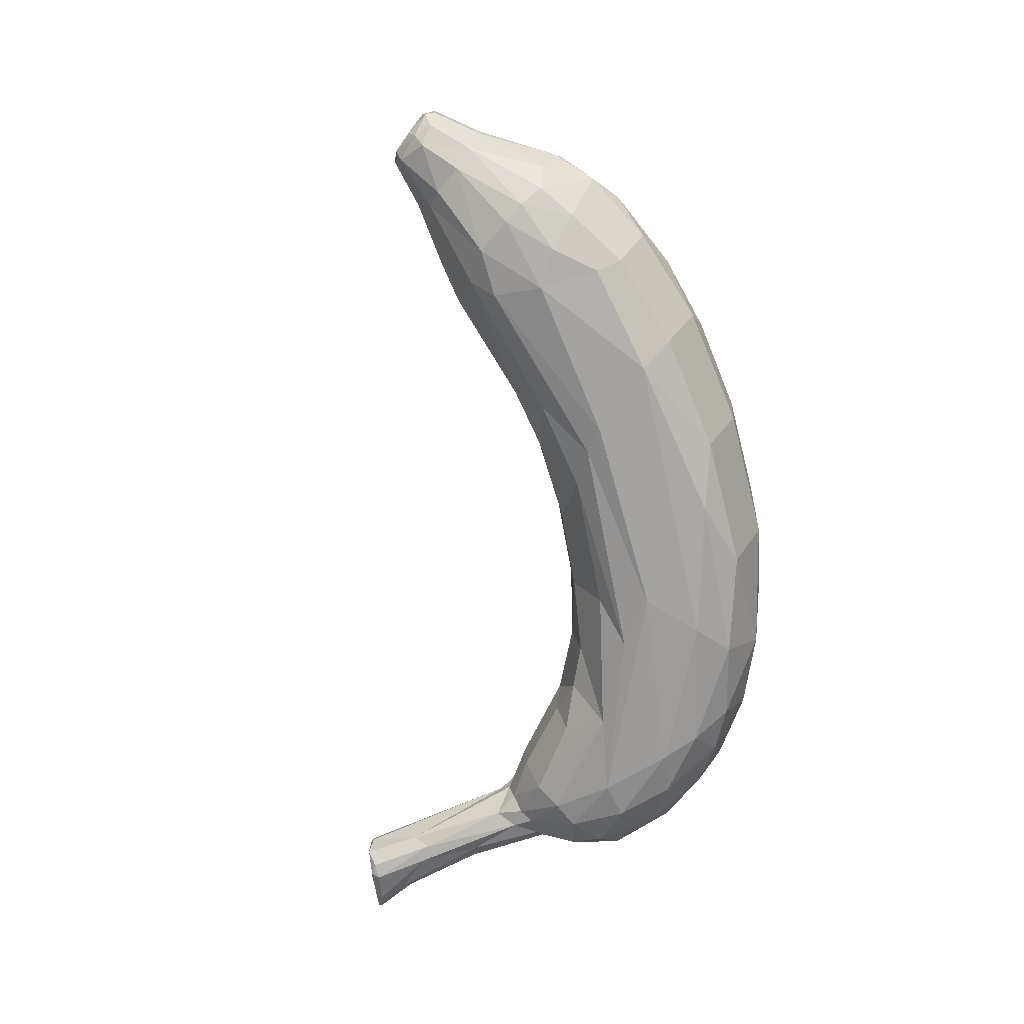
<metadata>
{"format":"obj","ext":"obj","renderer":"f3d","projection":"perspective","resolution":1024,"background":"white","views":[{"elev":-72.4,"azim":-77.1,"up":"+Z"}]}
</metadata>
<code>
v 0.6242 -0.166 -0.03718
v -0.03319 -0.1731 0.1608
v 0.0003945 -0.2098 -0.1645
v 0.1599 0.001584 -0.1752
v 0.6331 0.08424 0.1385
v 0.7726 0.194 -0.1064
v 0.4859 -0.1481 0.1377
v -0.06033 0.00172 0.1591
v 0.7032 0.04872 0.1311
v 0.5505 -0.07365 0.1472
v 0.6512 -0.0682 0.118
v 0.6948 0.1421 0.1317
v 0.7604 0.1627 0.103
v 0.6623 0.07356 0.1393
v 0.4736 0.02907 0.1462
v 0.645 0.2197 0.09934
v 0.6842 0.202 0.1147
v 0.5073 0.1076 0.114
v 0.49 0.1449 0.06095
v 0.614 0.2497 0.04816
v 0.4765 0.1566 -0.007435
v 0.6011 0.257 -0.002807
v 0.4477 0.1249 -0.09093
v 0.5012 0.1694 -0.05733
v 0.5236 0.1565 -0.1116
v 0.6082 0.2567 -0.05421
v 0.5037 0.08087 -0.1645
v 0.6727 0.2085 -0.142
v 0.6389 0.2379 -0.1112
v 0.6407 0.1015 -0.1741
v 0.5956 -0.02159 -0.1861
v 0.6739 -0.01326 -0.1662
v 0.5719 -0.08886 -0.1789
v 0.7045 0.08601 -0.1669
v 0.7674 0.14 -0.1321
v 0.6265 -0.1225 -0.1238
v 0.748 0.02935 -0.1298
v 0.6998 -0.08035 -0.09438
v 0.8091 0.113 -0.07842
v 0.6753 -0.1318 -0.0403
v 0.7775 6.8e-05 -0.06083
v 0.7801 -0.008775 -0.0103
v 0.8169 0.07609 -0.001245
v 0.708 -0.09153 0.0288
v 0.615 -0.1743 0.01291
v 0.771 0.006208 0.05172
v 0.6293 -0.1278 0.08123
v 0.7404 0.03293 0.1037
v 0.7981 0.1185 0.06864
v 0.7166 0.186 -0.1465
v 0.7213 0.2721 -0.08567
v 0.778 0.198 -0.1012
v 0.7785 0.2603 -0.04192
v 0.8148 0.1731 -0.03667
v 0.8228 0.1233 -0.009529
v 0.785 0.257 -0.01312
v 0.809 0.176 0.03046
v 0.7776 0.2631 0.01715
v 0.7629 0.2576 0.04213
v 0.7281 0.2147 0.09712
v 0.6923 0.284 0.0511
v 0.7293 0.2722 0.05778
v 0.6681 0.297 0.0194
v 0.6678 0.3053 -0.02134
v 0.6747 0.2979 -0.05078
v 0.7011 0.2885 -0.07443
v 0.7314 0.3153 0.04667
v 0.7017 0.3153 0.0396
v 0.6863 0.3184 0.02516
v 0.676 0.3244 -0.001663
v 0.7025 0.3372 -0.05745
v 0.7583 0.2682 -0.06601
v 0.7309 0.3091 -0.07023
v 0.7698 0.3979 -0.05589
v 0.7955 0.4096 -0.03485
v 0.8033 0.4076 -0.01006
v 0.79 0.3678 0.01494
v 0.7638 0.3312 0.03593
v 0.7441 0.5255 0.04284
v 0.787 0.5243 0.04695
v 0.7475 0.6159 0.03543
v 0.7345 0.6123 0.003076
v 0.7277 0.5197 -0.03796
v 0.7422 0.6215 -0.03209
v 0.7451 0.4949 -0.05668
v 0.7731 0.5109 -0.05953
v 0.8303 0.5685 -0.04015
v 0.8448 0.5588 -0.01204
v 0.8297 0.5441 0.02088
v -0.3359 0.03959 0.1629
v -0.3629 0.09432 0.1459
v -0.1284 0.01672 0.1527
v -0.1698 0.08523 0.09214
v -0.05477 0.05239 0.1045
v -0.1535 0.1136 0.01506
v -0.366 0.1742 0.03479
v -0.3427 0.1727 -0.02535
v -0.03789 0.0875 0.01577
v -0.1513 0.1055 -0.0575
v -0.3861 0.1351 -0.1203
v -0.03977 0.08162 -0.06025
v -0.3592 0.09749 -0.1535
v -0.03874 -0.005646 -0.1727
v -0.1325 0.0594 -0.1309
v -0.359 0.01144 -0.1791
v -0.421 -0.02457 -0.1719
v -0.07629 -0.03674 -0.1853
v -0.3657 -0.09363 -0.1705
v -0.469 -0.07113 -0.14
v -0.1746 -0.1389 -0.1865
v -0.3682 -0.1397 -0.1364
v -0.2045 -0.1957 -0.146
v -0.3889 -0.1912 -0.04837
v -0.5096 -0.1228 -0.03107
v -0.4604 -0.1625 -0.006613
v -0.3209 -0.2282 0.01358
v -0.2215 -0.2523 -0.05233
v -0.4546 -0.1546 0.03459
v -0.3578 -0.1352 0.1367
v -0.186 -0.2676 0.01246
v -0.4719 -0.0732 0.1282
v -0.1984 -0.1938 0.1361
v -0.4012 -0.04939 0.1608
v -0.2152 -0.1258 0.1683
v -0.5124 0.08155 0.1283
v -0.4389 0.09071 0.144
v -0.3878 0.1238 0.1274
v -0.4169 0.1901 0.007314
v -0.4279 0.1882 -0.02574
v -0.4432 0.1027 -0.1472
v -0.4856 0.04698 -0.1529
v -0.5094 0.01309 -0.1464
v -0.5269 -0.02666 -0.126
v -0.5573 -0.0381 -0.07218
v -0.566 -0.06391 -0.0117
v -0.5464 -0.0281 0.09241
v -0.5523 -0.07544 0.02863
v -0.522 -0.02275 0.1243
v -0.5024 0.01112 0.1417
v -0.5826 0.1361 0.09039
v -0.5545 0.1601 0.08362
v -0.5311 0.1781 0.06403
v -0.5314 0.2 0.02828
v -0.5307 0.2039 -0.0164
v -0.533 0.1804 -0.06355
v -0.5562 0.1583 -0.08615
v -0.5907 0.1145 -0.09331
v -0.619 0.0858 -0.07273
v -0.6339 0.06201 -0.0147
v -0.635 0.06306 0.01219
v -0.618 0.08236 0.07144
v -0.6038 0.1005 0.08537
v -0.6225 0.2103 0.05317
v -0.6093 0.226 0.02005
v -0.6182 0.2274 -0.01998
v -0.6228 0.2132 -0.04846
v -0.6425 0.167 -0.07078
v -0.6615 0.1775 -0.05485
v -0.674 0.1465 -0.05173
v -0.6907 0.135 -0.02148
v -0.6896 0.137 0.02891
v -0.68 0.1478 0.04868
v -0.6482 0.1686 0.07008
v 0.3463 -0.1348 -0.1952
v 0.1159 -0.1962 -0.1855
v 0.003595 -0.2312 -0.1524
v 0.2376 -0.2371 -0.1521
v -0.009991 -0.2887 -0.05737
v -0.02087 -0.295 0.01067
v 0.2248 -0.295 -0.05047
v 0.006184 -0.2374 0.124
v 0.156 -0.2998 0.009835
v 0.3323 -0.2421 0.09756
v 0.3439 -0.2807 0.004051
v 0.08377 -0.1884 0.1636
v 0.2844 -0.2057 0.1461
v 0.1683 -0.2418 0.122
v -0.03901 -0.08214 0.1733
v 0.2874 -0.06258 0.1663
v 0.08745 -0.01869 0.1572
v 0.1103 0.04134 0.1003
v 0.2622 0.04187 0.1084
v 0.1064 0.0766 0.01349
v 0.2517 0.08276 0.02199
v 0.1065 0.07159 -0.05939
v 0.2477 0.07848 -0.06191
v 0.02552 0.02753 -0.1465
v 0.3487 0.00632 -0.1794
v 0.2634 0.03392 -0.1459
v 0.2685 -0.05405 -0.1923
v 0.3869 0.06052 0.1152
v 0.369 0.1014 0.03536
v 0.3644 0.1074 -0.02155
v 0.372 0.09377 -0.09082
v 0.4073 -0.1872 -0.1712
v 0.4381 -0.2467 -0.07566
v 0.5469 -0.1579 -0.1438
v 0.4871 -0.2395 -0.00129
v 0.5747 -0.1987 -0.04289
v 0.5188 -0.1893 0.08917
v 0.4923 -0.1521 0.1355
v 0.3639 -0.1443 0.159
v 0.798 0.6099 0.05837
v 0.7645 0.6078 0.05254
v 0.7919 0.6216 0.05453
v 0.7615 0.6114 -0.0583
v 0.7883 0.6103 -0.06411
v 0.7795 0.6222 -0.05876
v 0.8447 0.6189 -0.04544
v 0.8788 0.6292 -0.01393
v 0.8787 0.631 0.01706
v 0.862 0.6313 0.03442
v -0.6318 0.2243 0.02639
v -0.6884 0.1605 0.02098
v -0.6596 0.1894 0.04597
v -0.6659 0.1892 -0.03011
v -0.6381 0.2203 -0.02677
v -0.6915 0.1509 -0.02466
v 0.7492 0.622 0.02676
v 0.8028 0.6298 -0.02804
v 0.8701 0.6371 0.02013
v 0.8686 0.6317 -0.03128
v 0.5895 -0.1897 -0.02239
v 0.5012 -0.2324 0.0002723
v 0.4896 -0.2356 0.005809
v 0.3936 -0.2411 0.05842
v 0.3331 -0.245 0.09055
v 0.3205 -0.2459 0.09172
v 0.2754 -0.242 0.1061
v 0.1792 -0.2384 0.1243
v 0.1474 -0.2286 0.1323
v 0.04687 -0.2117 0.1448
v -0.0006123 -0.19 0.1553
v 0.05249 -0.1818 0.1641
v 0.08034 -0.1854 0.1638
v 0.09622 -0.1864 0.1634
v 0.3187 -0.1793 0.1516
v 0.4763 -0.1511 0.1384
v 0.493 -0.1512 0.1356
v 0.4939 -0.1512 0.1353
v 0.4987 -0.1509 0.133
v 0.6017 -0.1431 0.08321
v 0.62 -0.1579 0.03696
v 0.6278 -0.1629 0.0151
v 0.6271 -0.1657 0.00217
v 0.6092 -0.1757 -0.042
v 0.5836 -0.1856 -0.05676
v 0.5664 -0.1865 -0.07297
v 0.4937 -0.2013 -0.1105
v 0.4237 -0.2189 -0.1203
v 0.2751 -0.2261 -0.1563
v 0.2078 -0.2271 -0.1603
v 0.05058 -0.2166 -0.1662
v -0.06601 -0.1603 -0.1861
v -0.05909 -0.138 -0.1884
v -0.02414 -0.1101 -0.1885
v 0.06883 -0.04403 -0.1883
v 0.07355 -0.02334 -0.1799
v 0.1547 0.0003292 -0.176
v 0.01321 0.02118 -0.1515
v -0.002365 0.03315 -0.1437
v -0.01181 0.05846 -0.09718
v -0.01871 0.08018 -0.06013
v -0.0007406 0.08028 -0.04056
v 0.03441 0.08204 0.01463
v 0.02014 0.06365 0.06217
v -0.00736 0.04922 0.1033
v -0.01234 0.03119 0.1202
v -0.01857 -0.001301 0.155
v -0.05704 0.001204 0.1592
v 0.07325 -0.02581 0.159
v 0.1194 -0.0257 0.1587
v 0.4125 -0.001009 0.1528
v 0.5812 0.05444 0.1422
v 0.6642 0.1265 0.1337
v 0.6908 0.1646 0.1253
v 0.7086 0.1895 0.111
v 0.7193 0.2122 0.1007
v 0.7286 0.2383 0.08099
v 0.7338 0.2562 0.06437
v 0.7394 0.2678 0.05306
v 0.7635 0.3094 0.03777
v 0.7694 0.3033 0.02824
v 0.7859 0.3328 0.01568
v 0.7941 0.3558 -0.0003139
v 0.7987 0.37 -0.01082
v 0.7803 0.2714 -0.03952
v 0.7789 0.2636 -0.04176
v 0.7781 0.2604 -0.04235
v 0.7766 0.203 -0.09867
v 0.7757 0.2009 -0.1006
v 0.7748 0.1973 -0.1036
v 0.2157 0.01505 -0.1658
v 0.2761 0.02983 -0.1508
v 0.2817 0.03748 -0.1473
v 0.3003 0.05426 -0.1272
v 0.341 0.08996 -0.08362
v 0.3697 0.09787 -0.06995
v 0.4301 0.1362 -0.01328
v 0.4453 0.1406 0.004985
v 0.489 0.1458 0.05558
v 0.4939 0.1487 0.05875
v 0.4944 0.1485 0.0605
v 0.515 0.1178 0.1092
v 0.5171 0.1156 0.1129
v 0.5493 0.1132 0.1255
v 0.539 0.08277 0.1364
v 0.5636 0.07505 0.1403
v 0.2019 0.001785 -0.1768
v 0.3429 0.001921 -0.1803
v 0.3939 0.02103 -0.1785
v 0.5855 0.09318 -0.1702
v 0.6588 0.1622 -0.1559
v 0.6991 0.1949 -0.1447
v 0.7184 0.2183 -0.1237
v 0.7659 0.1956 -0.1101
v -0.05024 -0.2033 -0.1627
v -0.1955 -0.1785 -0.1582
v -0.3494 -0.1396 -0.1413
v -0.3678 -0.1327 -0.1416
v -0.3999 -0.1182 -0.1375
v -0.4865 -0.09344 -0.09295
v -0.5222 -0.05251 -0.1005
v -0.5468 -0.03414 -0.09084
v -0.5693 -0.014 -0.07229
v -0.6309 0.06673 -0.02622
v -0.6524 0.08579 -0.01691
v -0.6898 0.1365 0.01601
v -0.6899 0.1394 0.01941
v -0.6893 0.1416 0.02736
v -0.6817 0.1504 0.04312
v -0.6751 0.1579 0.04802
v -0.6528 0.1656 0.06699
v -0.6465 0.166 0.07067
v -0.6433 0.1662 0.07158
v -0.5943 0.1578 0.07948
v -0.5649 0.1512 0.08614
v -0.5455 0.1433 0.09319
v -0.5372 0.1497 0.09264
v -0.4164 0.1052 0.1367
v -0.367 0.09914 0.1429
v -0.3017 0.07406 0.1477
v -0.183 0.02274 0.1554
v 0.6238 -0.1661 -0.04162
v 0.6248 -0.125 -0.1211
v 0.6246 -0.1234 -0.1242
v 0.6242 -0.1211 -0.1261
v 0.6185 -0.05426 -0.1731
v 0.5906 -0.03583 -0.1845
v 0.5701 -0.03316 -0.187
v 0.5306 -0.02804 -0.1873
v 0.3909 -0.002913 -0.1864
v 0.3117 -0.02155 -0.1853
v 0.1667 0.0006989 -0.1762
v 0.634 -0.1592 -0.04136
v 0.6624 -0.1294 -0.06236
v 0.6865 -0.1083 -0.06499
v 0.7386 -0.0402 -0.07763
v 0.7635 0.01403 -0.09372
v 0.7791 0.07185 -0.1037
v 0.7878 0.1268 -0.1059
v 0.776 0.1869 -0.1071
v 0.4975 -0.145 0.1366
v 0.5721 -0.1099 0.1267
v 0.6485 -0.07555 0.1135
v 0.6577 -0.07087 0.1078
v 0.6922 -0.04272 0.09533
v 0.7614 0.01458 0.068
v 0.7844 0.06168 0.06008
v 0.8052 0.1026 0.0424
v 0.8222 0.1186 -0.008693
v 0.8215 0.1223 -0.01625
v 0.8128 0.1525 -0.05103
v 0.7814 0.1886 -0.09868
v 0.7771 0.193 -0.1039
v 0.5158 -0.1204 0.1402
v 0.5628 -0.07298 0.1436
v 0.5783 -0.05137 0.1442
v 0.6687 0.06969 0.138
v 0.6696 0.0889 0.1376
v -0.01708 -0.1673 0.1652
v 0.04621 -0.1559 0.1665
v 0.1459 -0.1107 0.1667
v 0.3042 -0.08058 0.1647
v 0.334 -0.06454 0.1629
v 0.4754 0.005691 0.1528
v 0.6184 0.06321 0.1409
v -0.06192 -0.1579 0.1659
v -0.1556 -0.111 0.17
v -0.2047 -0.06716 0.1676
v -0.2215 -0.007311 0.1669
v -0.063 0.002024 0.1592
v -0.08086 -0.1916 0.1475
v -0.1145 -0.2117 0.1311
v -0.123 -0.2368 0.0828
v -0.1181 -0.2788 0.01172
v -0.07959 -0.2803 -0.02975
v -0.05377 -0.2811 -0.05632
v -0.05829 -0.2656 -0.07936
v -0.05667 -0.2209 -0.1505
v -0.02647 -0.2156 -0.1581
f 246 1 223
f 376 377 10
f 199 223 224
f 123 390 391
f 166 168 399
f 225 226 198
f 191 15 18
f 233 2 393
f 224 225 198
f 125 338 337
f 196 167 251
f 81 79 204
f 285 286 76
f 174 198 226
f 250 249 196
f 152 140 335
f 10 14 386
f 166 253 252
f 24 21 26
f 234 2 233
f 222 221 211
f 15 180 272
f 268 269 180
f 172 174 227
f 151 138 139
f 172 228 229
f 303 304 20
f 230 231 177
f 35 34 50
f 229 230 177
f 248 247 199
f 171 177 231
f 23 24 25
f 327 328 160
f 109 322 323
f 381 2 234
f 308 307 15
f 27 295 296
f 13 277 276
f 216 214 217
f 171 394 395
f 236 235 175
f 233 232 175
f 27 188 294
f 232 231 175
f 176 175 231
f 12 9 13
f 250 251 195
f 247 246 199
f 314 315 50
f 176 230 229
f 259 258 103
f 200 173 226
f 309 4 293
f 117 398 397
f 22 20 64
f 229 228 173
f 228 227 173
f 227 226 173
f 117 112 399
f 200 225 224
f 73 74 72
f 394 393 122
f 147 157 146
f 224 223 45
f 51 315 314
f 62 281 282
f 166 401 3
f 245 45 223
f 395 396 169
f 169 396 397
f 293 294 188
f 118 116 119
f 195 251 252
f 95 94 98
f 379 378 9
f 397 398 168
f 398 399 168
f 55 57 49
f 1 246 344
f 10 385 384
f 362 361 35
f 400 401 166
f 208 220 222
f 3 401 317
f 330 331 214
f 248 249 197
f 78 283 284
f 164 165 254
f 400 399 112
f 352 351 190
f 397 396 120
f 131 106 132
f 297 298 194
f 34 35 37
f 122 120 396
f 395 394 122
f 114 111 113
f 342 341 91
f 252 251 167
f 257 258 190
f 196 249 248
f 241 240 201
f 345 344 246
f 338 339 141
f 195 197 249
f 72 74 75
f 252 253 165
f 145 146 156
f 254 165 253
f 143 96 128
f 296 297 194
f 21 194 298
f 70 69 79
f 299 300 21
f 65 64 71
f 300 301 21
f 391 390 178
f 22 21 301
f 50 34 30
f 22 302 303
f 364 365 11
f 16 20 304
f 305 306 16
f 17 16 306
f 24 26 25
f 308 5 275
f 15 274 5
f 67 68 62
f 307 306 15
f 37 35 361
f 15 306 305
f 185 184 186
f 276 275 12
f 305 304 18
f 66 29 65
f 18 304 303
f 42 43 46
f 129 128 97
f 303 302 19
f 1 344 355
f 302 301 19
f 192 19 301
f 164 255 256
f 214 213 217
f 192 300 299
f 292 6 316
f 299 298 193
f 127 93 96
f 63 69 70
f 369 368 46
f 186 193 298
f 34 31 30
f 186 297 296
f 61 16 17
f 296 295 189
f 176 173 200
f 295 294 189
f 121 138 136
f 187 189 294
f 260 187 293
f 276 277 17
f 154 155 213
f 64 63 70
f 277 278 17
f 17 278 279
f 279 280 62
f 56 53 287
f 280 281 62
f 282 283 78
f 76 77 284
f 286 287 76
f 83 82 84
f 75 76 287
f 170 168 166
f 72 75 288
f 289 290 72
f 51 72 290
f 155 144 156
f 119 116 122
f 375 6 292
f 130 102 105
f 292 291 52
f 159 148 160
f 291 290 52
f 150 137 136
f 52 290 289
f 126 139 123
f 379 380 14
f 149 135 150
f 289 288 53
f 311 310 188
f 288 287 53
f 97 99 100
f 56 286 285
f 25 27 23
f 285 284 58
f 325 324 134
f 284 283 58
f 355 356 40
f 59 58 283
f 282 281 59
f 146 130 147
f 13 59 281
f 13 280 279
f 279 278 60
f 373 372 39
f 13 60 278
f 29 66 28
f 27 28 313
f 380 12 275
f 314 313 28
f 181 183 266
f 27 312 311
f 79 80 203
f 164 350 349
f 310 309 188
f 4 309 354
f 353 354 309
f 337 336 140
f 44 47 243
f 311 312 30
f 320 319 111
f 312 313 30
f 30 313 314
f 149 326 325
f 99 95 98
f 315 316 50
f 70 83 64
f 4 354 259
f 71 83 85
f 353 352 190
f 94 127 92
f 164 190 351
f 87 86 209
f 349 348 33
f 102 107 105
f 159 218 158
f 348 347 33
f 115 118 137
f 197 33 347
f 57 13 49
f 345 346 36
f 32 31 34
f 44 366 365
f 346 347 36
f 32 36 347
f 235 234 175
f 32 348 349
f 330 329 161
f 260 4 259
f 349 350 31
f 374 375 52
f 350 351 31
f 126 339 338
f 30 31 351
f 256 257 190
f 9 11 48
f 107 257 256
f 107 103 258
f 333 332 162
f 44 46 367
f 256 255 110
f 384 383 202
f 255 254 110
f 200 242 241
f 114 134 324
f 110 254 3
f 263 262 101
f 6 375 362
f 89 211 212
f 374 373 39
f 143 154 153
f 123 119 124
f 39 372 371
f 217 158 216
f 119 123 121
f 48 368 369
f 371 370 43
f 80 212 203
f 43 370 369
f 368 367 46
f 96 95 97
f 236 237 202
f 57 58 59
f 23 27 194
f 239 240 364
f 363 7 239
f 329 328 161
f 7 363 376
f 136 138 151
f 365 366 11
f 99 97 95
f 366 367 11
f 174 196 198
f 48 11 367
f 369 370 49
f 49 370 371
f 148 326 327
f 371 372 55
f 54 55 372
f 54 373 374
f 241 242 47
f 268 267 94
f 242 243 47
f 44 244 245
f 355 40 245
f 77 76 89
f 61 17 62
f 245 244 45
f 244 243 45
f 200 45 243
f 41 42 40
f 240 239 201
f 265 266 183
f 238 201 239
f 336 335 140
f 356 357 40
f 41 40 357
f 358 359 41
f 39 41 359
f 206 84 208
f 360 361 39
f 360 359 37
f 37 359 358
f 358 357 38
f 36 38 357
f 380 5 387
f 106 109 132
f 387 386 14
f 22 64 26
f 234 235 382
f 2 381 388
f 116 120 122
f 260 261 187
f 382 383 178
f 178 383 384
f 171 169 177
f 384 385 179
f 385 386 179
f 123 139 138
f 387 5 274
f 237 238 202
f 65 26 64
f 176 201 238
f 176 237 236
f 377 378 10
f 10 378 379
f 9 12 380
f 11 9 378
f 155 156 217
f 98 94 266
f 317 318 110
f 318 319 110
f 162 331 330
f 110 319 320
f 80 67 78
f 108 320 321
f 96 93 95
f 191 180 15
f 321 322 109
f 323 324 133
f 148 133 324
f 325 326 148
f 106 108 109
f 218 160 328
f 218 329 330
f 214 331 332
f 215 332 333
f 333 334 163
f 334 335 163
f 25 26 29
f 153 163 335
f 13 9 48
f 153 336 337
f 337 338 141
f 114 135 134
f 127 141 339
f 340 341 127
f 127 341 342
f 342 343 92
f 74 87 75
f 92 343 8
f 69 63 61
f 267 266 94
f 392 8 343
f 90 343 342
f 126 91 341
f 340 339 126
f 106 131 105
f 152 334 333
f 332 331 162
f 149 161 328
f 327 326 149
f 150 136 151
f 323 322 114
f 153 154 213
f 114 322 321
f 321 320 111
f 100 145 144
f 117 120 116
f 112 111 319
f 92 269 268
f 98 265 264
f 170 172 168
f 264 263 101
f 110 105 107
f 104 101 262
f 104 261 260
f 187 185 189
f 261 262 187
f 185 187 262
f 185 263 264
f 264 265 183
f 203 205 204
f 181 267 268
f 180 269 8
f 82 81 219
f 270 271 180
f 271 272 180
f 151 161 150
f 273 274 15
f 273 272 179
f 87 209 222
f 156 157 158
f 178 179 272
f 270 8 392
f 390 389 178
f 64 83 71
f 162 151 152
f 181 180 182
f 388 389 124
f 123 124 389
f 391 392 90
f 20 16 63
f 24 23 21
f 21 23 194
f 26 21 22
f 27 25 29
f 29 26 65
f 28 27 29
f 32 34 37
f 36 32 38
f 32 37 38
f 41 43 42
f 43 41 39
f 204 205 81
f 44 42 46
f 42 44 40
f 72 51 73
f 52 53 54
f 56 54 53
f 54 56 57
f 55 54 57
f 57 56 58
f 117 116 113
f 59 13 57
f 16 61 63
f 64 20 63
f 66 65 71
f 51 28 66
f 183 184 185
f 126 123 90
f 66 71 73
f 151 162 161
f 74 73 86
f 76 75 88
f 62 78 67
f 113 115 114
f 68 67 79
f 79 67 80
f 117 111 112
f 75 87 88
f 68 79 69
f 100 130 145
f 70 79 81
f 70 81 82
f 70 82 83
f 84 82 219
f 83 84 206
f 85 86 73
f 86 85 207
f 85 73 71
f 74 86 87
f 88 87 222
f 80 78 89
f 90 91 126
f 94 93 127
f 93 94 95
f 102 104 103
f 127 96 143
f 100 99 104
f 191 19 192
f 97 100 129
f 100 104 102
f 104 99 101
f 100 102 130
f 137 114 115
f 101 99 98
f 107 102 103
f 108 106 105
f 105 110 108
f 189 185 186
f 116 118 115
f 118 119 121
f 121 123 138
f 124 119 122
f 212 211 221
f 125 139 126
f 139 125 140
f 142 127 143
f 127 142 141
f 142 143 153
f 145 130 146
f 130 105 131
f 132 109 133
f 132 133 148
f 118 121 137
f 131 132 147
f 130 131 147
f 135 114 137
f 134 135 149
f 135 137 150
f 132 148 147
f 121 136 137
f 128 144 143
f 144 128 129
f 143 144 154
f 144 129 100
f 154 144 155
f 156 144 145
f 156 146 157
f 157 147 148
f 148 159 157
f 159 160 218
f 161 149 150
f 165 164 195
f 172 177 169
f 174 172 170
f 209 208 222
f 174 170 196
f 182 180 191
f 181 182 184
f 181 184 183
f 184 182 192
f 19 191 18
f 192 193 184
f 193 186 184
f 33 195 164
f 198 196 199
f 195 33 197
f 196 170 167
f 167 170 166
f 201 176 200
f 205 203 212
f 203 204 79
f 83 206 85
f 86 207 209
f 207 85 206
f 88 222 210
f 210 222 211
f 88 210 211
f 88 211 89
f 220 221 222
f 115 113 116
f 88 89 76
f 89 212 80
f 205 212 221
f 215 153 213
f 153 215 163
f 215 213 214
f 213 155 217
f 218 214 216
f 218 216 158
f 159 158 157
f 84 221 220
f 221 84 219
f 84 220 208
f 205 221 219
f 205 219 81
f 48 49 13
f 61 62 68
f 51 66 73
f 61 68 69
f 78 77 89
f 96 97 128
f 117 113 111
f 141 142 153
f 139 140 152
f 151 139 152
f 156 158 217
f 169 168 172
f 192 182 191
f 209 207 208
f 208 207 206
f 223 199 246
f 224 198 199
f 391 90 123
f 399 400 166
f 337 140 125
f 251 250 196
f 226 227 174
f 335 334 152
f 386 385 10
f 252 167 166
f 190 258 353
f 353 259 354
f 353 258 259
f 233 175 234
f 272 273 15
f 36 356 345
f 356 355 344
f 345 356 344
f 227 228 172
f 229 177 172
f 231 232 171
f 323 133 109
f 296 194 27
f 388 393 2
f 124 122 393
f 388 124 393
f 276 12 13
f 393 232 233
f 393 171 232
f 393 394 171
f 275 276 308
f 308 17 307
f 308 276 17
f 395 169 171
f 294 295 27
f 231 230 176
f 240 241 364
f 364 47 365
f 364 241 47
f 229 173 176
f 226 225 200
f 293 188 309
f 397 120 117
f 399 398 117
f 224 45 200
f 314 28 51
f 282 78 62
f 3 253 166
f 223 1 245
f 376 238 7
f 376 202 238
f 376 10 202
f 397 168 169
f 252 165 195
f 384 202 10
f 316 291 292
f 316 51 291
f 316 315 51
f 284 77 78
f 254 255 164
f 112 318 317
f 400 317 401
f 400 112 317
f 396 395 122
f 248 199 196
f 246 247 345
f 249 250 195
f 197 346 345
f 248 345 247
f 248 197 345
f 253 3 254
f 298 299 21
f 301 302 22
f 303 20 22
f 304 305 16
f 306 307 17
f 5 308 15
f 361 360 37
f 305 18 15
f 303 19 18
f 301 300 192
f 256 190 164
f 299 193 192
f 298 297 186
f 296 189 186
f 294 293 187
f 293 4 260
f 279 62 17
f 287 286 56
f 284 285 76
f 287 288 75
f 288 289 72
f 290 291 51
f 292 52 375
f 289 53 52
f 285 58 56
f 283 282 59
f 281 280 13
f 279 60 13
f 278 277 13
f 313 312 27
f 275 5 380
f 266 267 181
f 311 188 27
f 349 33 164
f 309 310 353
f 30 352 311
f 311 353 310
f 311 352 353
f 243 244 44
f 314 50 30
f 325 134 149
f 362 316 6
f 35 50 316
f 362 35 316
f 351 350 164
f 347 346 197
f 365 47 44
f 347 348 32
f 349 31 32
f 259 103 260
f 338 125 126
f 351 352 30
f 256 110 107
f 258 257 107
f 367 366 44
f 241 201 200
f 324 323 114
f 3 317 110
f 39 361 374
f 374 362 375
f 374 361 362
f 371 43 39
f 369 49 48
f 369 46 43
f 364 363 239
f 11 377 364
f 364 376 363
f 364 377 376
f 367 368 48
f 371 55 49
f 327 160 148
f 372 373 54
f 374 52 54
f 245 40 44
f 245 1 355
f 243 242 200
f 239 7 238
f 357 358 41
f 359 360 39
f 358 38 37
f 357 356 36
f 387 14 380
f 235 236 382
f 382 202 383
f 382 236 202
f 382 381 234
f 178 389 382
f 382 388 381
f 382 389 388
f 384 179 178
f 274 386 387
f 273 179 386
f 274 273 386
f 392 271 270
f 391 178 271
f 392 391 271
f 238 237 176
f 236 175 176
f 379 14 10
f 380 379 9
f 378 377 11
f 266 265 98
f 330 161 162
f 320 108 110
f 321 109 108
f 324 325 148
f 328 329 218
f 330 214 218
f 332 215 214
f 333 163 215
f 335 336 153
f 337 141 153
f 339 340 127
f 342 92 127
f 8 269 92
f 343 90 392
f 342 91 90
f 341 340 126
f 333 162 152
f 328 327 149
f 321 111 114
f 319 318 112
f 268 94 92
f 264 101 98
f 262 261 104
f 260 103 104
f 262 263 185
f 264 183 185
f 268 180 181
f 8 270 180
f 272 271 178
f 389 390 123

</code>
